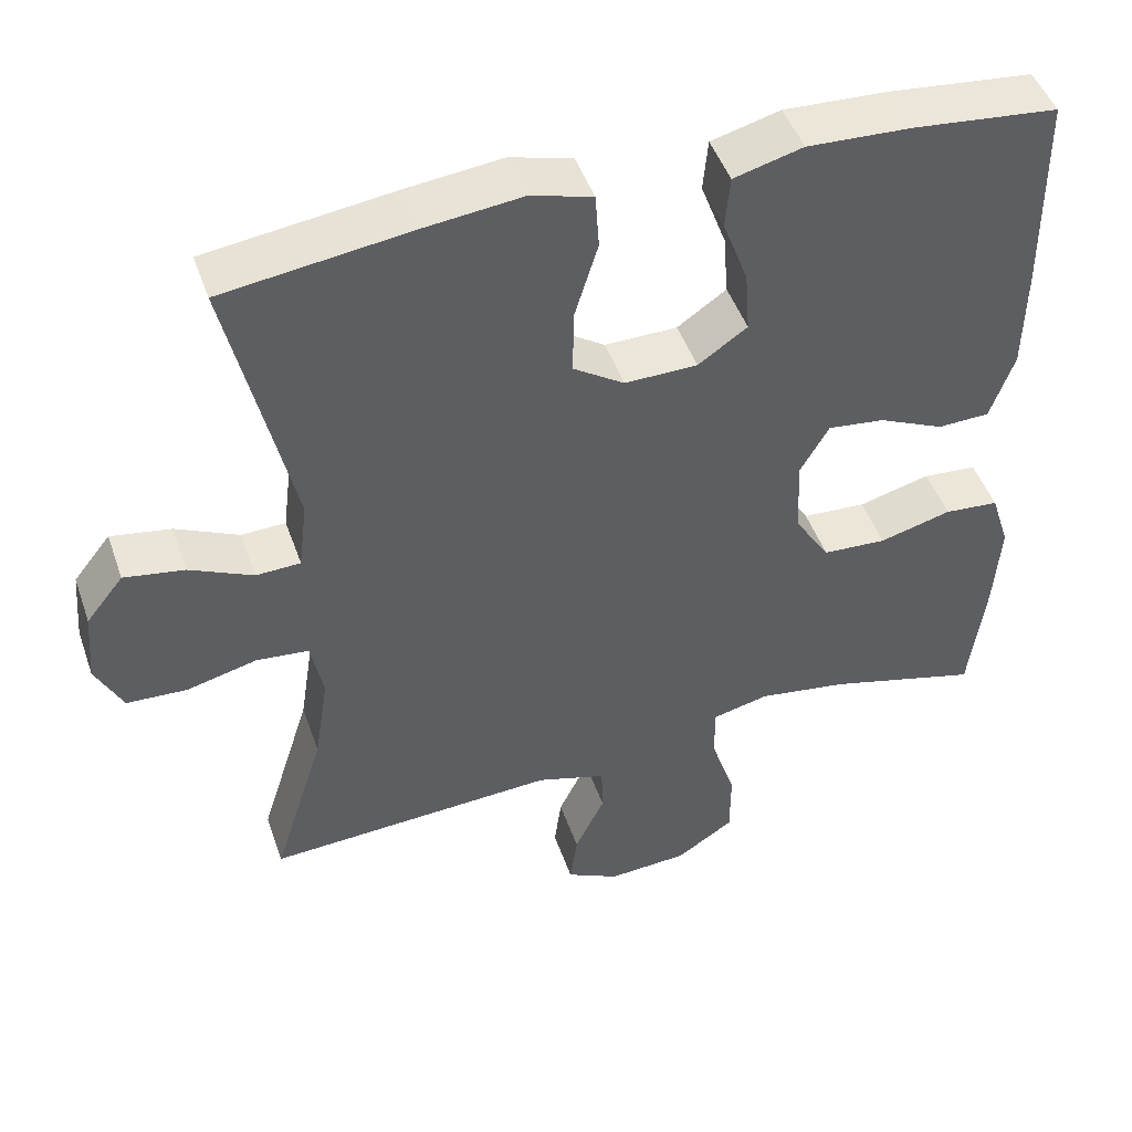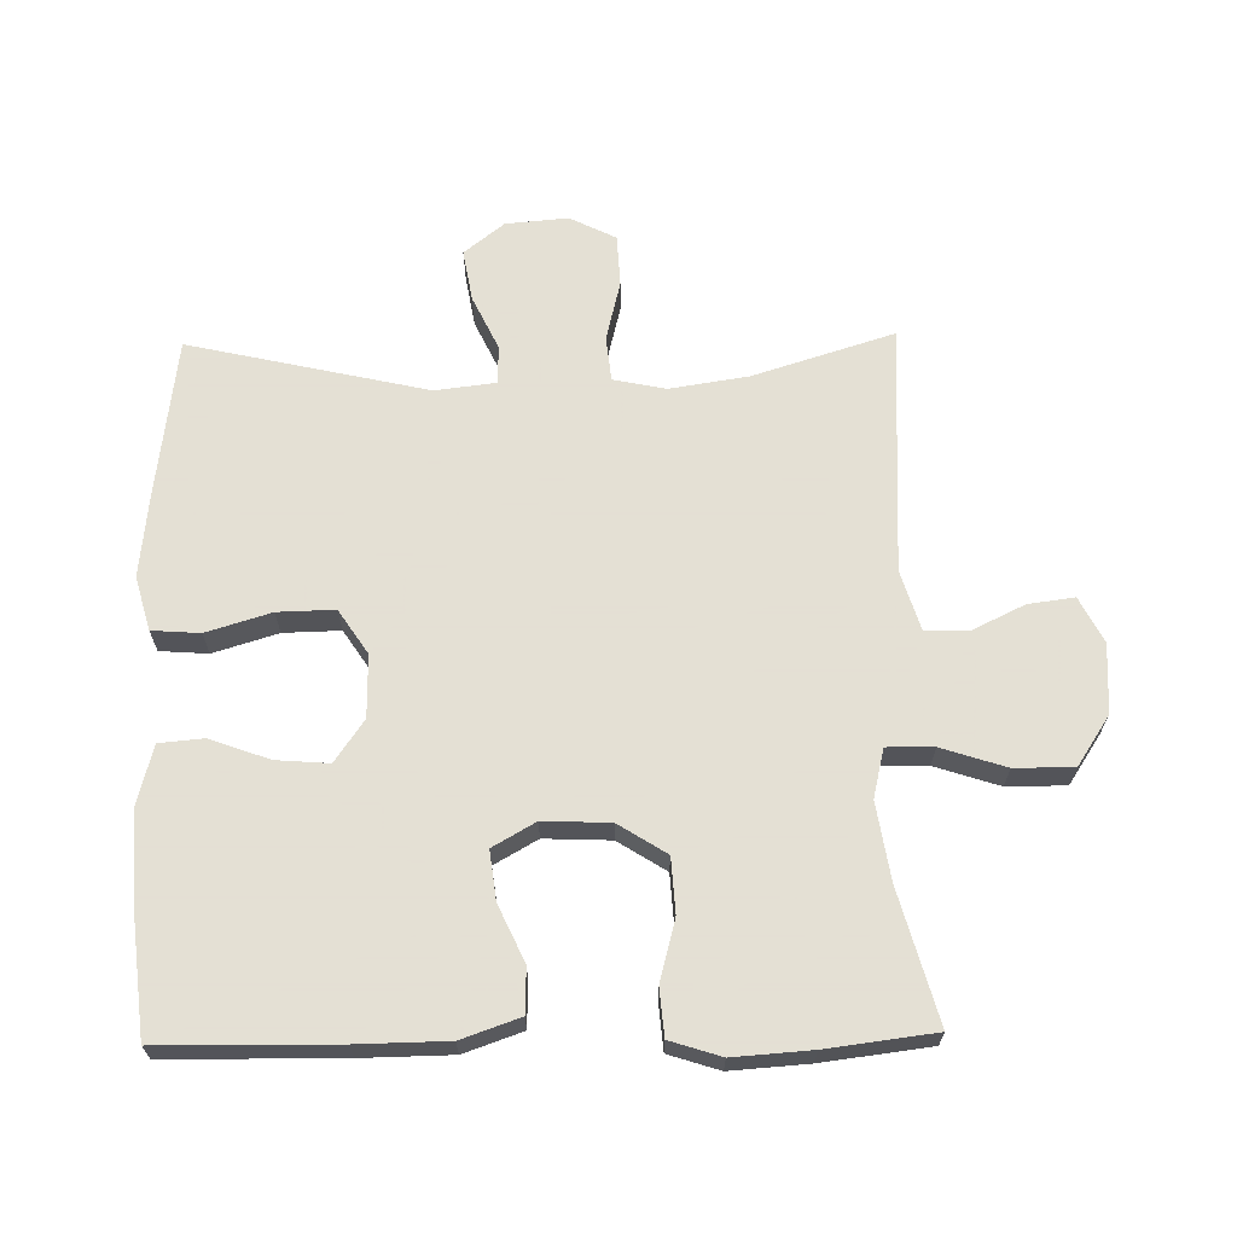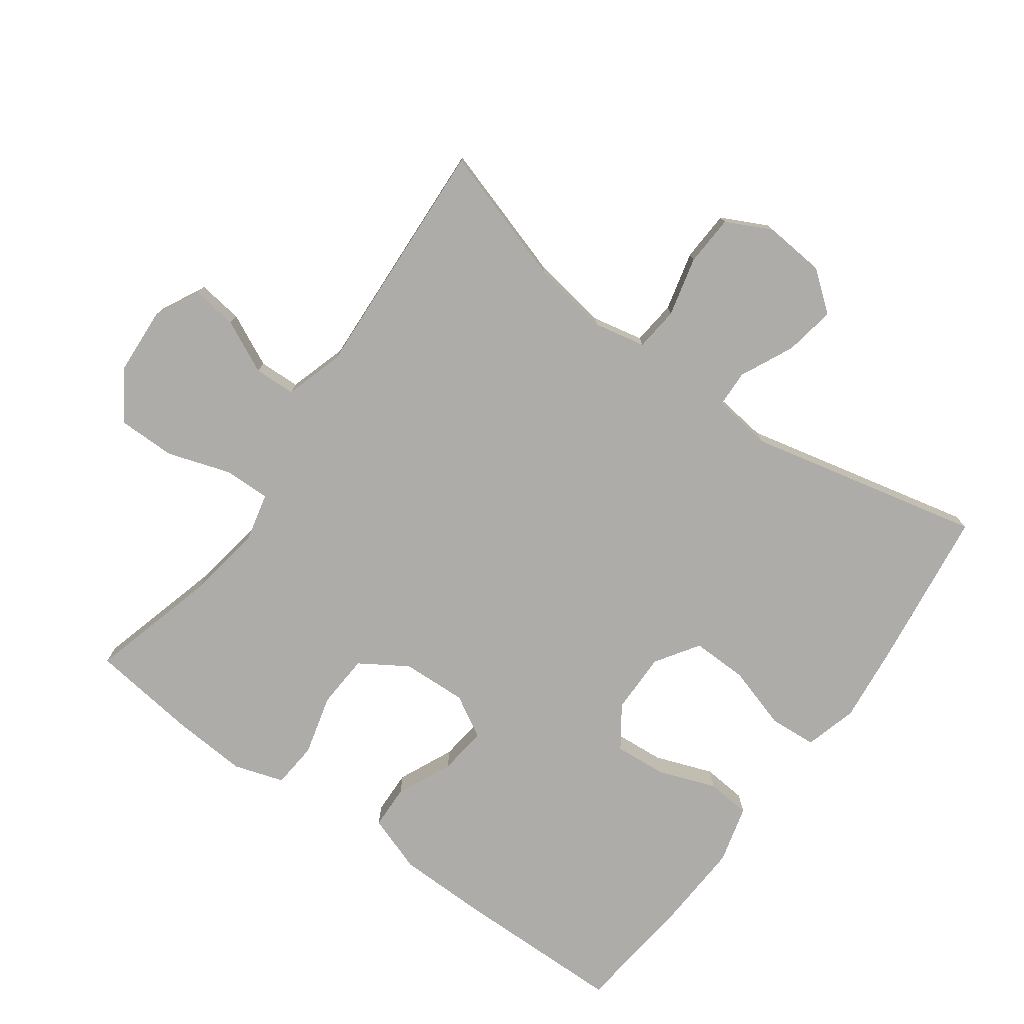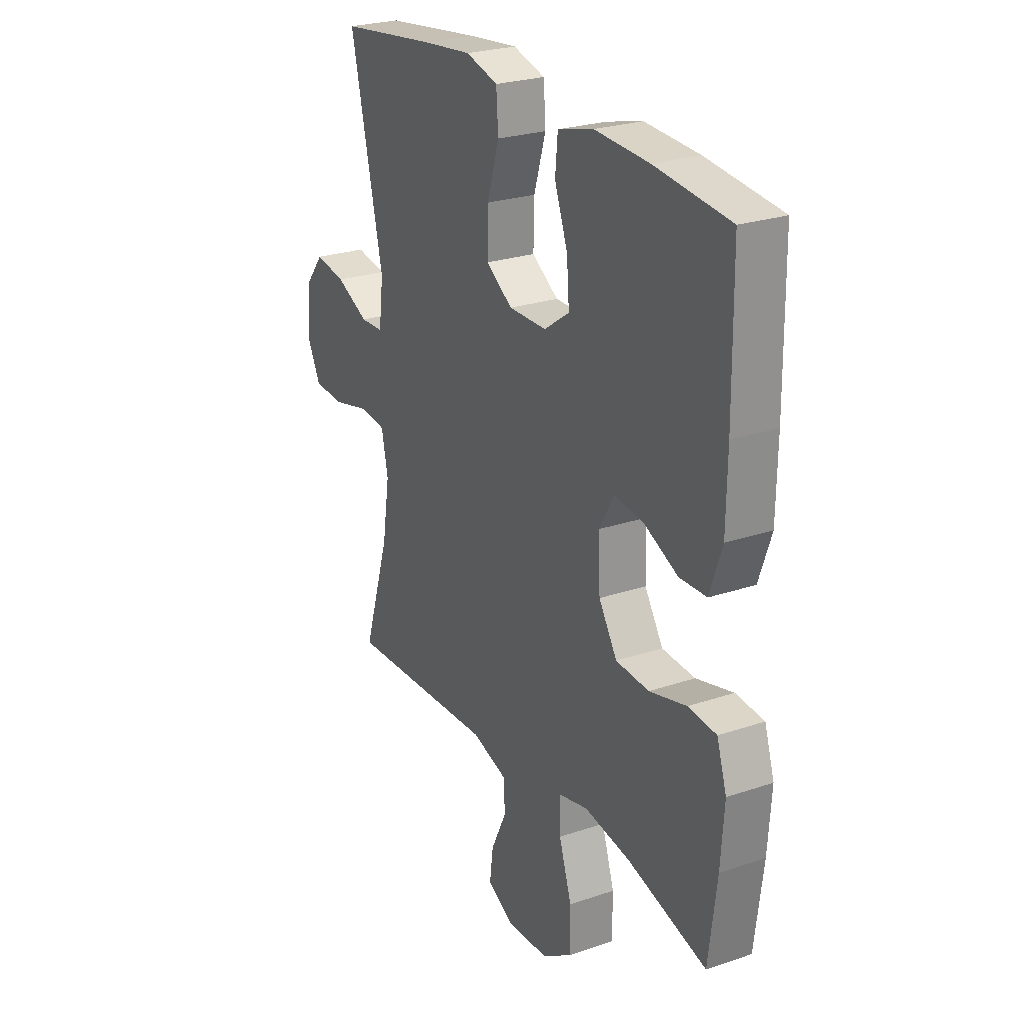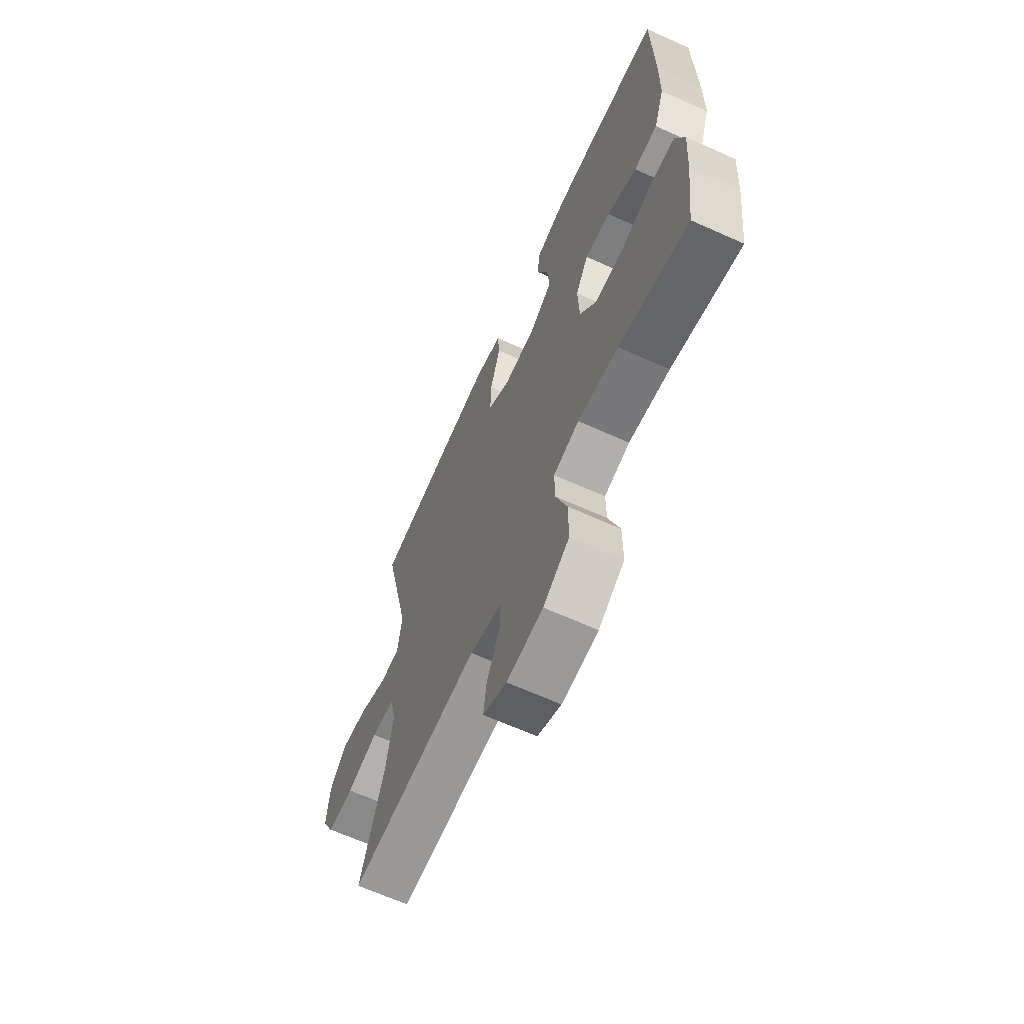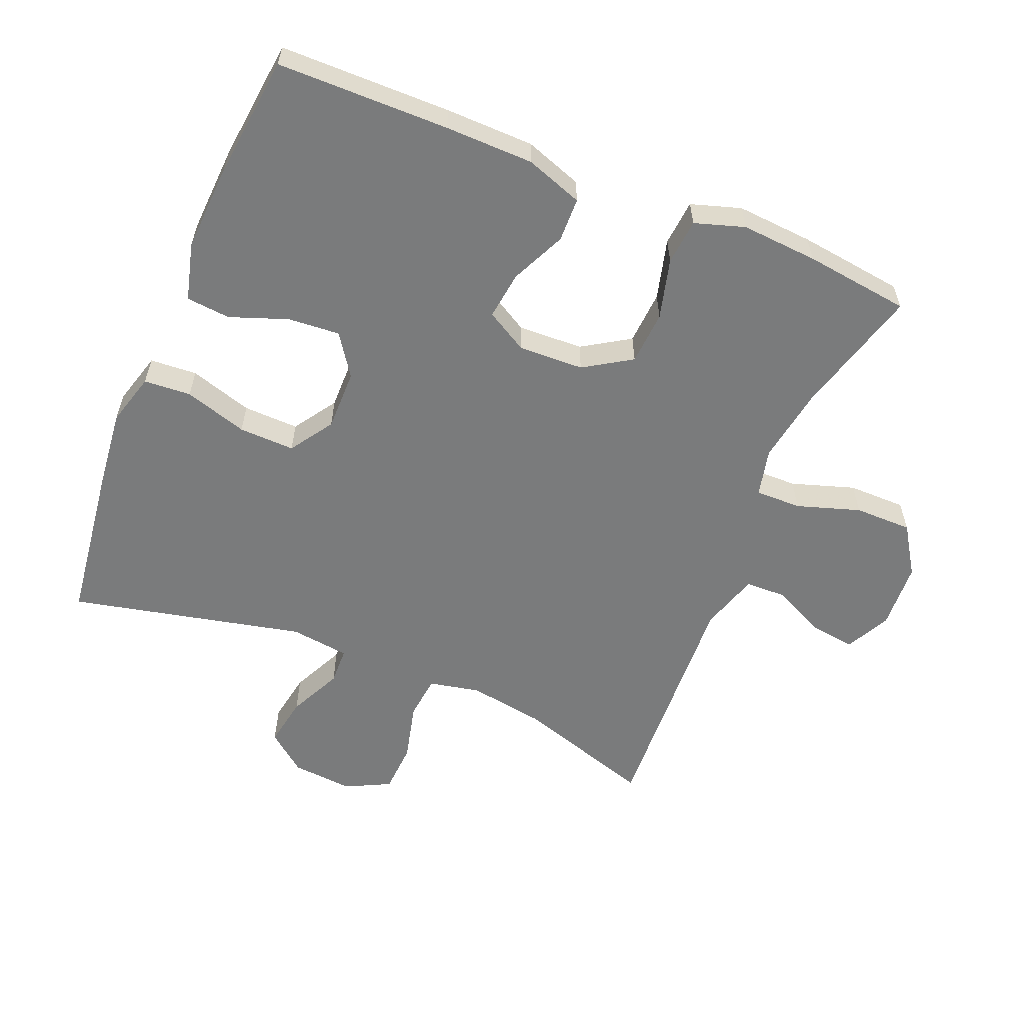
<metadata>
{"format":"obj","ext":"obj","renderer":"f3d","projection":"perspective","resolution":1024,"background":"white","views":[{"elev":47.3,"azim":-18.9,"up":"+Z"},{"elev":66.2,"azim":89.0,"up":"+Y"},{"elev":-76.8,"azim":-125.8,"up":"+Y"},{"elev":25.4,"azim":61.5,"up":"+Z"},{"elev":-66.2,"azim":65.7,"up":"+Z"},{"elev":-58.3,"azim":67.5,"up":"+Y"}]}
</metadata>
<code>
v -0.5 0.07 -0.5
v -0.435 0.07 -0.293
v -0.417 0.07 -0.177
v -0.433 0.07 -0.1
v -0.499 0.07 -0.093
v -0.588 0.07 -0.115
v -0.664 0.07 -0.111
v -0.698 0.07 -0.043
v -0.69 0.07 0.049
v -0.643 0.07 0.108
v -0.567 0.07 0.095
v -0.487 0.07 0.057
v -0.431 0.07 0.059
v -0.42 0.07 0.148
v -0.5 0.07 0.5
v -0.262 0.07 0.531
v -0.142 0.07 0.544
v -0.063 0.07 0.522
v -0.058 0.07 0.451
v -0.087 0.07 0.356
v -0.089 0.07 0.272
v -0.024 0.07 0.229
v 0.068 0.07 0.23
v 0.13 0.07 0.273
v 0.124 0.07 0.351
v 0.092 0.07 0.438
v 0.098 0.07 0.504
v 0.185 0.07 0.527
v 0.317 0.07 0.52
v 0.5 0.07 0.5
v 0.503 0.07 0.242
v 0.501 0.07 0.109
v 0.471 0.07 0.023
v 0.405 0.07 0.021
v 0.322 0.07 0.059
v 0.25 0.07 0.068
v 0.214 0.07 0.005
v 0.218 0.07 -0.093
v 0.263 0.07 -0.164
v 0.344 0.07 -0.169
v 0.435 0.07 -0.145
v 0.504 0.07 -0.151
v 0.528 0.07 -0.226
v 0.52 0.07 -0.341
v 0.5 0.07 -0.5
v 0.306 0.07 -0.447
v 0.192 0.07 -0.429
v 0.12 0.07 -0.446
v 0.121 0.07 -0.515
v 0.152 0.07 -0.61
v 0.152 0.07 -0.697
v 0.079 0.07 -0.745
v -0.023 0.07 -0.751
v -0.09 0.07 -0.717
v -0.081 0.07 -0.649
v -0.043 0.07 -0.57
v -0.045 0.07 -0.508
v -0.133 0.07 -0.481
v -0.5 0 -0.5
v -0.435 0 -0.293
v -0.417 0 -0.177
v -0.433 0 -0.1
v -0.499 0 -0.093
v -0.588 0 -0.115
v -0.664 0 -0.111
v -0.698 0 -0.043
v -0.69 0 0.049
v -0.643 0 0.108
v -0.567 0 0.095
v -0.487 0 0.057
v -0.431 0 0.059
v -0.42 0 0.148
v -0.5 0 0.5
v -0.262 0 0.531
v -0.142 0 0.544
v -0.063 0 0.522
v -0.058 0 0.451
v -0.087 0 0.356
v -0.089 0 0.272
v -0.024 0 0.229
v 0.068 0 0.23
v 0.13 0 0.273
v 0.124 0 0.351
v 0.092 0 0.438
v 0.098 0 0.504
v 0.185 0 0.527
v 0.317 0 0.52
v 0.5 0 0.5
v 0.503 0 0.242
v 0.501 0 0.109
v 0.471 0 0.023
v 0.405 0 0.021
v 0.322 0 0.059
v 0.25 0 0.068
v 0.214 0 0.005
v 0.218 0 -0.093
v 0.263 0 -0.164
v 0.344 0 -0.169
v 0.435 0 -0.145
v 0.504 0 -0.151
v 0.528 0 -0.226
v 0.52 0 -0.341
v 0.5 0 -0.5
v 0.306 0 -0.447
v 0.192 0 -0.429
v 0.12 0 -0.446
v 0.121 0 -0.515
v 0.152 0 -0.61
v 0.152 0 -0.697
v 0.079 0 -0.745
v -0.023 0 -0.751
v -0.09 0 -0.717
v -0.081 0 -0.649
v -0.043 0 -0.57
v -0.045 0 -0.508
v -0.133 0 -0.481
f 54 55 56
f 53 54 56
f 52 53 56
f 51 52 56
f 50 51 56
f 49 50 56
f 48 49 56 57
f 44 45 46
f 43 44 46
f 42 43 46
f 41 42 46
f 40 41 46
f 39 40 46 47
f 38 39 47 48
f 33 34 35
f 32 33 35
f 31 32 35
f 30 31 35
f 29 30 35
f 28 29 35
f 27 28 35
f 26 27 35
f 25 26 35
f 24 25 35 36
f 23 24 36 37
f 18 19 20
f 17 18 20
f 16 17 20
f 15 16 20
f 14 15 20
f 13 14 20 21
f 10 11 12
f 9 10 12
f 8 9 12
f 7 8 12
f 6 7 12
f 5 6 12
f 4 5 12 13
f 13 21 22
f 4 13 22
f 3 4 22
f 58 1 2
f 48 57 58
f 38 48 58
f 37 38 58
f 23 37 58
f 22 23 58
f 3 22 58
f 2 3 58
f 114 113 112
f 114 112 111
f 114 111 110
f 114 110 109
f 114 109 108
f 114 108 107
f 115 114 107 106
f 104 103 102
f 104 102 101
f 104 101 100
f 104 100 99
f 104 99 98
f 105 104 98 97
f 106 105 97 96
f 93 92 91
f 93 91 90
f 93 90 89
f 93 89 88
f 93 88 87
f 93 87 86
f 93 86 85
f 93 85 84
f 93 84 83
f 94 93 83 82
f 95 94 82 81
f 78 77 76
f 78 76 75
f 78 75 74
f 78 74 73
f 78 73 72
f 79 78 72 71
f 70 69 68
f 70 68 67
f 70 67 66
f 70 66 65
f 70 65 64
f 70 64 63
f 71 70 63 62
f 80 79 71
f 80 71 62
f 80 62 61
f 60 59 116
f 116 115 106
f 116 106 96
f 116 96 95
f 116 95 81
f 116 81 80
f 116 80 61
f 116 61 60
f 1 59 60 2
f 2 60 61 3
f 3 61 62 4
f 4 62 63 5
f 5 63 64 6
f 6 64 65 7
f 7 65 66 8
f 8 66 67 9
f 9 67 68 10
f 10 68 69 11
f 11 69 70 12
f 12 70 71 13
f 13 71 72 14
f 14 72 73 15
f 15 73 74 16
f 16 74 75 17
f 17 75 76 18
f 18 76 77 19
f 19 77 78 20
f 20 78 79 21
f 21 79 80 22
f 22 80 81 23
f 23 81 82 24
f 24 82 83 25
f 25 83 84 26
f 26 84 85 27
f 27 85 86 28
f 28 86 87 29
f 29 87 88 30
f 30 88 89 31
f 31 89 90 32
f 32 90 91 33
f 33 91 92 34
f 34 92 93 35
f 35 93 94 36
f 36 94 95 37
f 37 95 96 38
f 38 96 97 39
f 39 97 98 40
f 40 98 99 41
f 41 99 100 42
f 42 100 101 43
f 43 101 102 44
f 44 102 103 45
f 45 103 104 46
f 46 104 105 47
f 47 105 106 48
f 48 106 107 49
f 49 107 108 50
f 50 108 109 51
f 51 109 110 52
f 52 110 111 53
f 53 111 112 54
f 54 112 113 55
f 55 113 114 56
f 56 114 115 57
f 57 115 116 58
f 58 116 59 1

</code>
